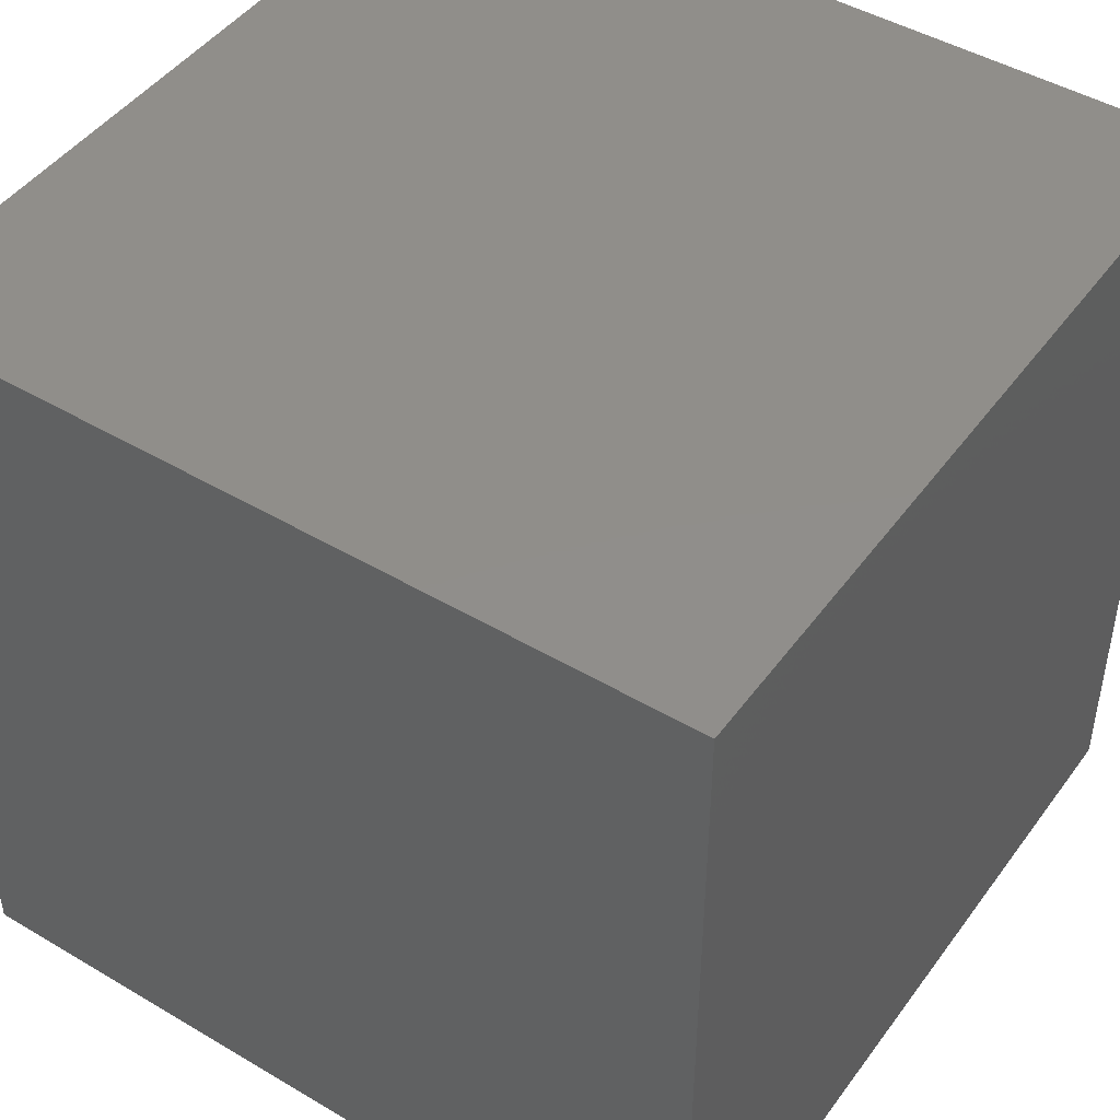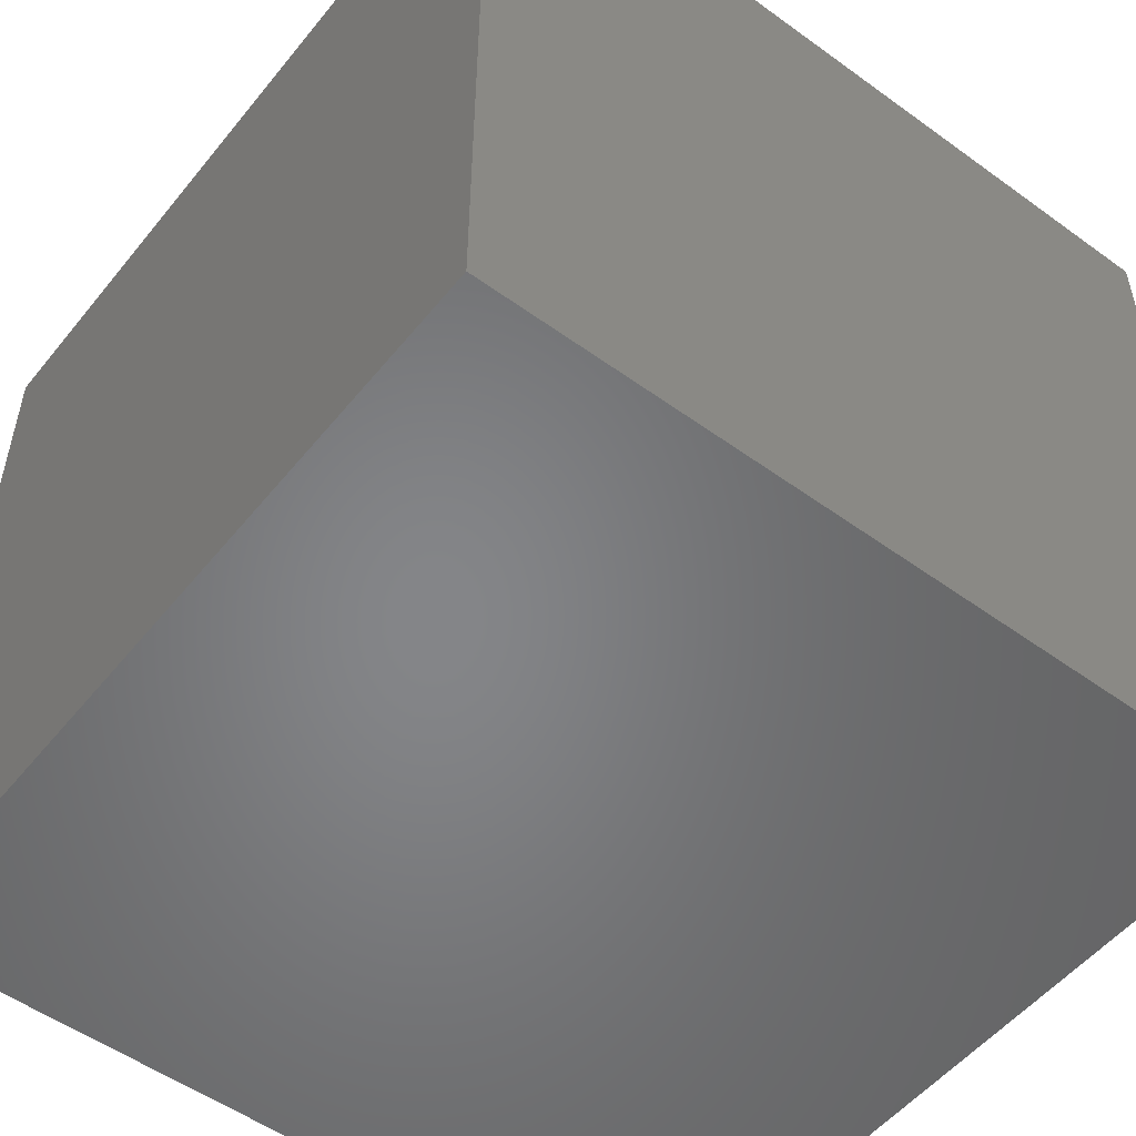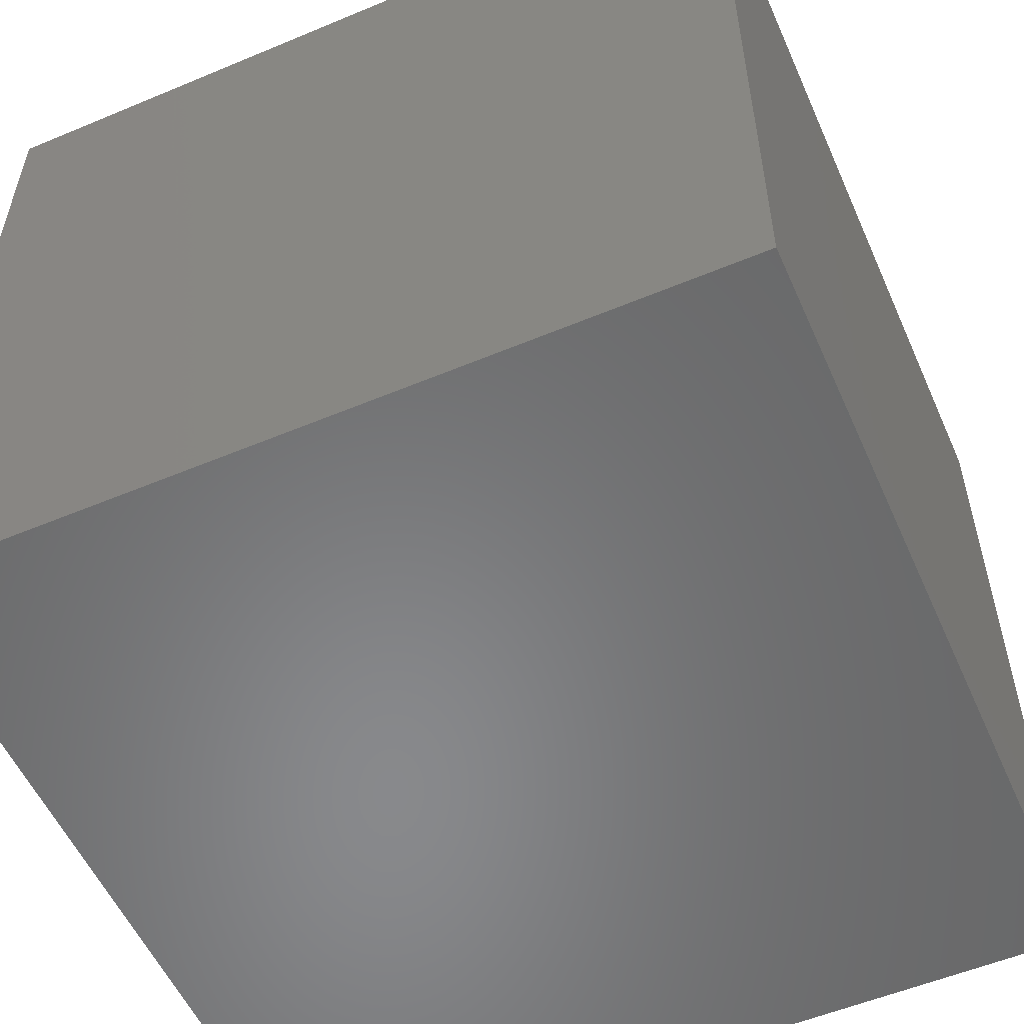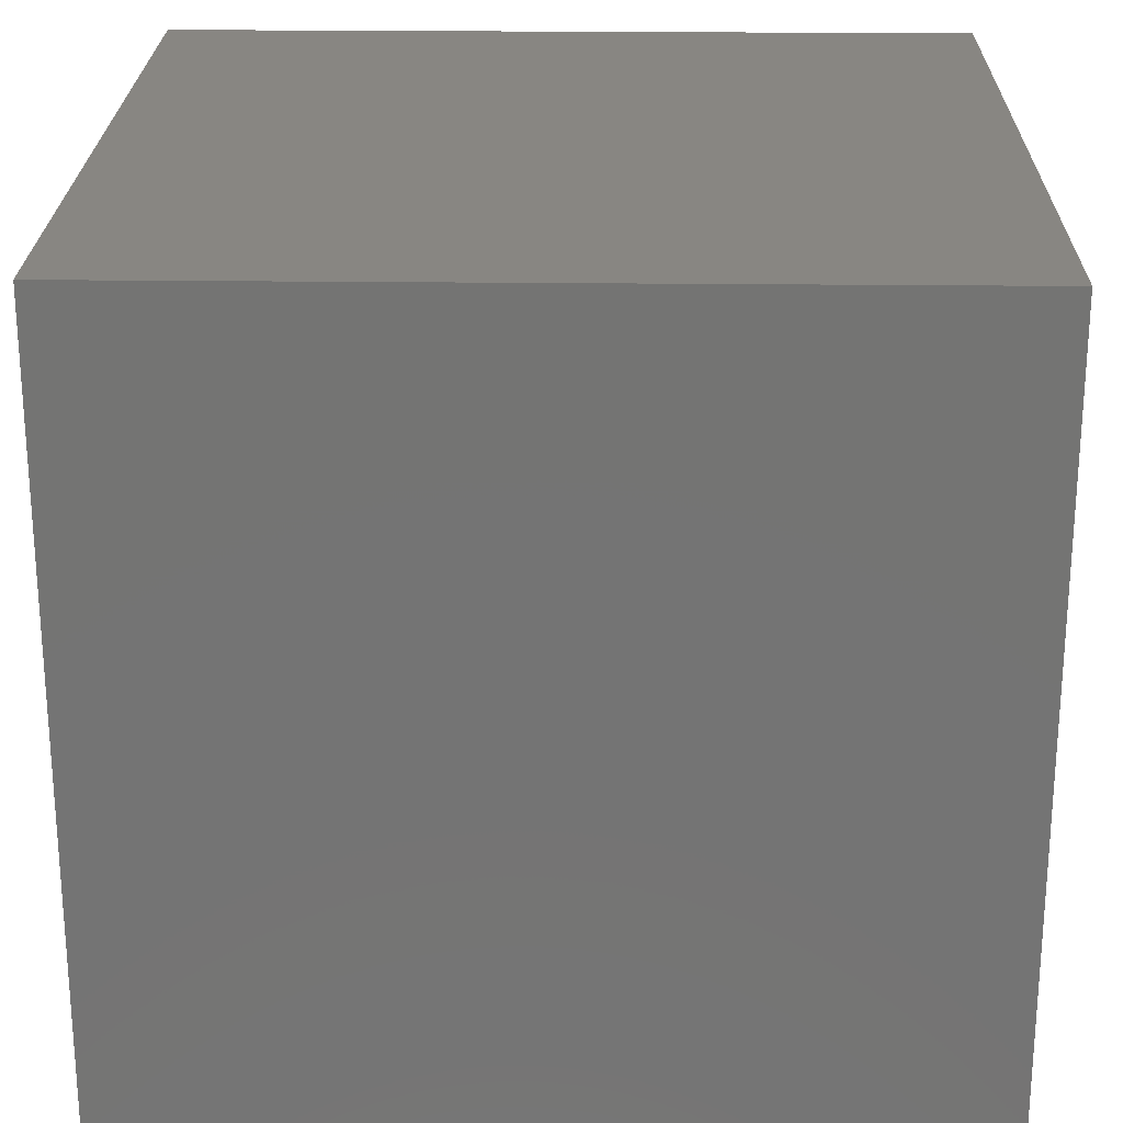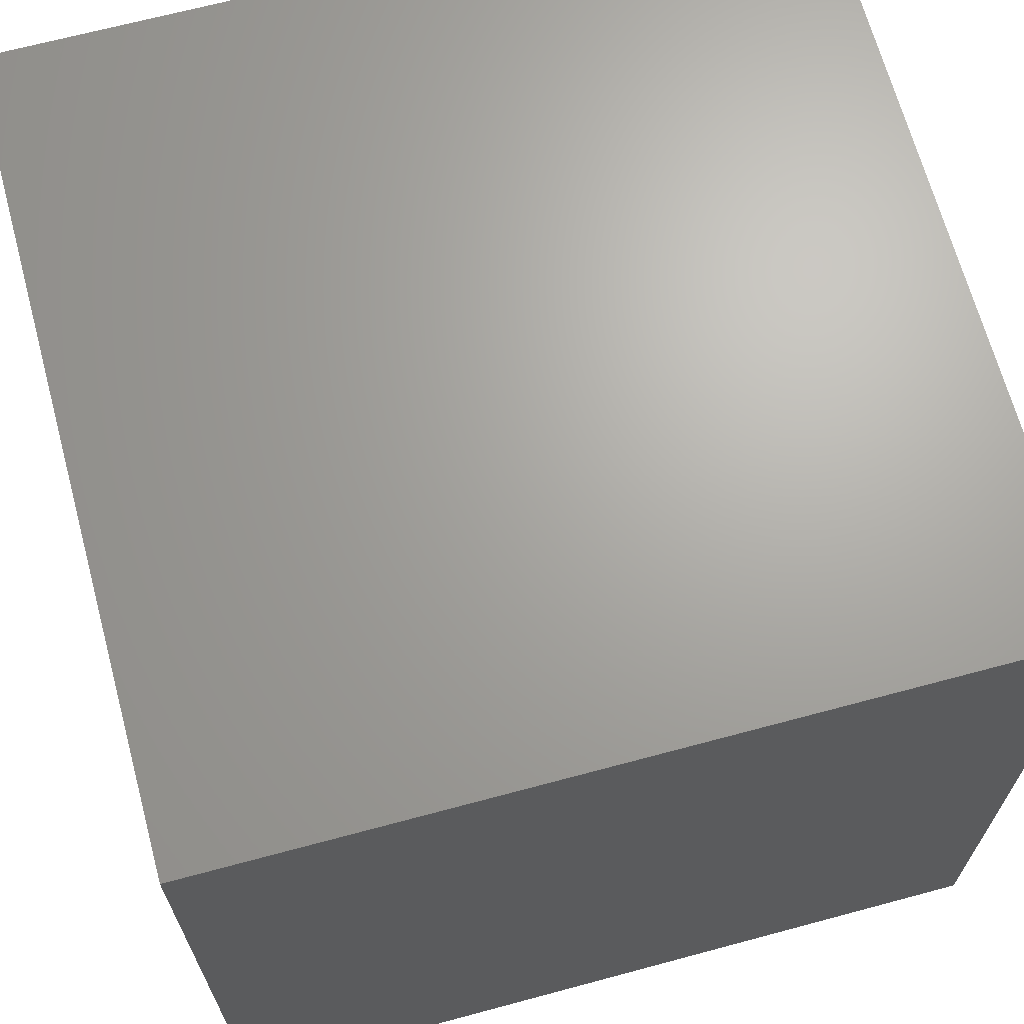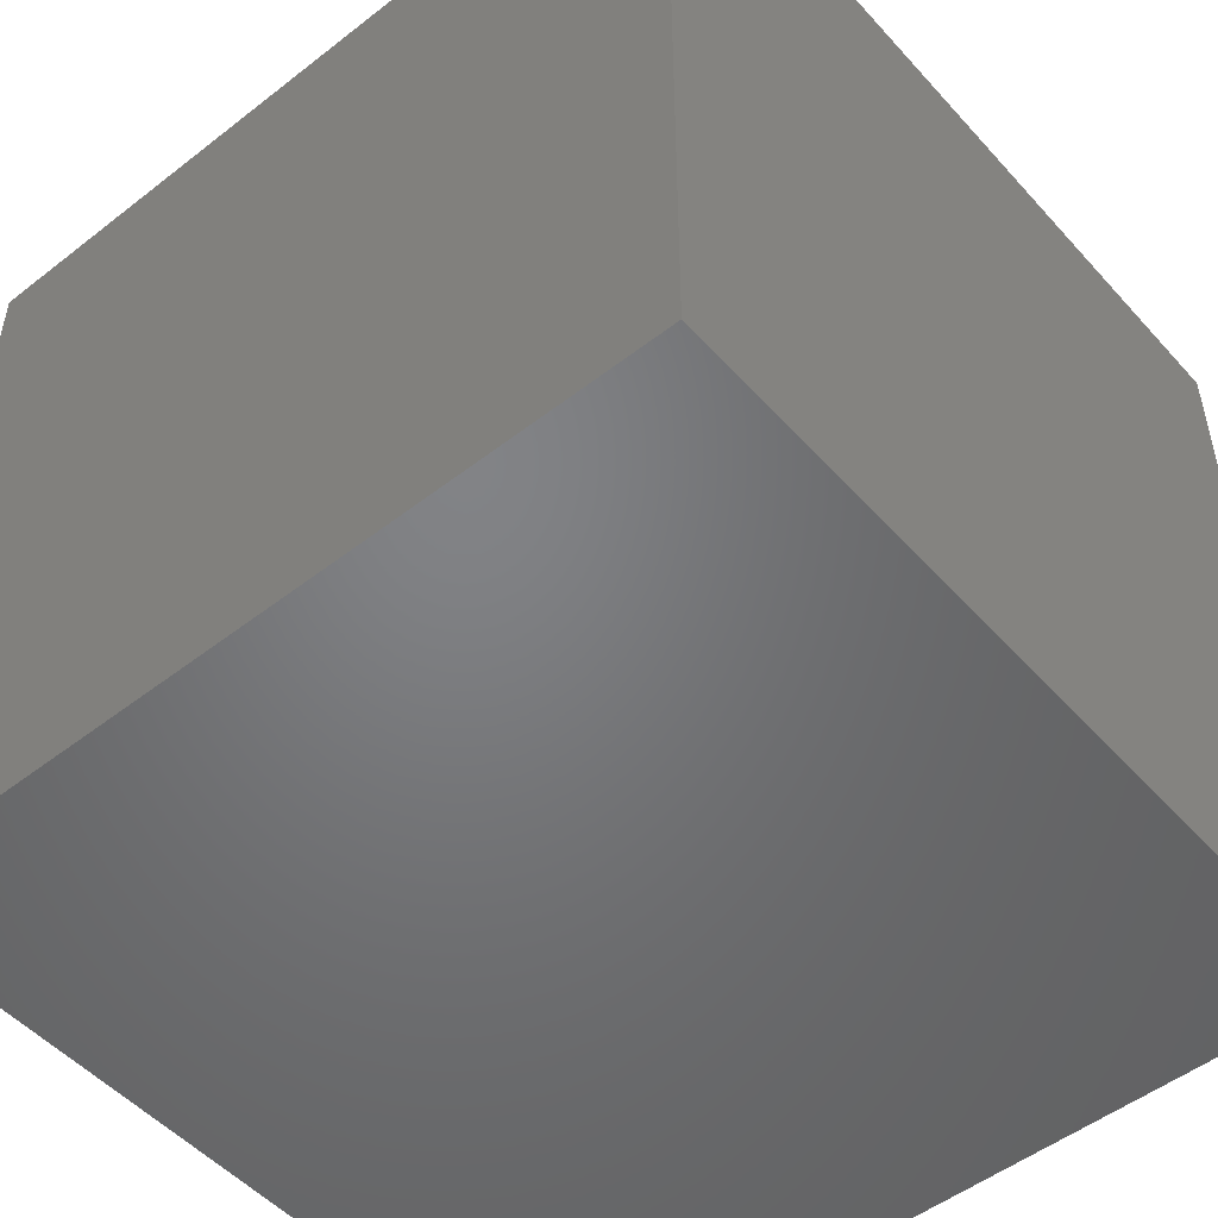
<metadata>
{"format":"stl","ext":"stl","renderer":"f3d","projection":"perspective","resolution":1024,"background":"white","views":[{"elev":46.2,"azim":-55.9,"up":"+Z"},{"elev":-52.7,"azim":-37.9,"up":"+Y"},{"elev":-55.2,"azim":113.8,"up":"+Y"},{"elev":23.6,"azim":-178.9,"up":"+Z"},{"elev":67.3,"azim":-15.1,"up":"+Z"},{"elev":-50.9,"azim":40.3,"up":"+Z"}]}
</metadata>
<code>
# stl→obj: 8 verts, 12 faces
v 3 5 -4
v 2 5 -4
v 3 4 -4
v 2 4 -4
v 3 4 -5
v 2 4 -5
v 3 5 -5
v 2 5 -5
f 1 2 3
f 3 2 4
f 5 6 7
f 7 6 8
f 4 6 3
f 3 6 5
f 2 8 4
f 4 8 6
f 1 7 2
f 2 7 8
f 3 5 1
f 1 5 7

</code>
